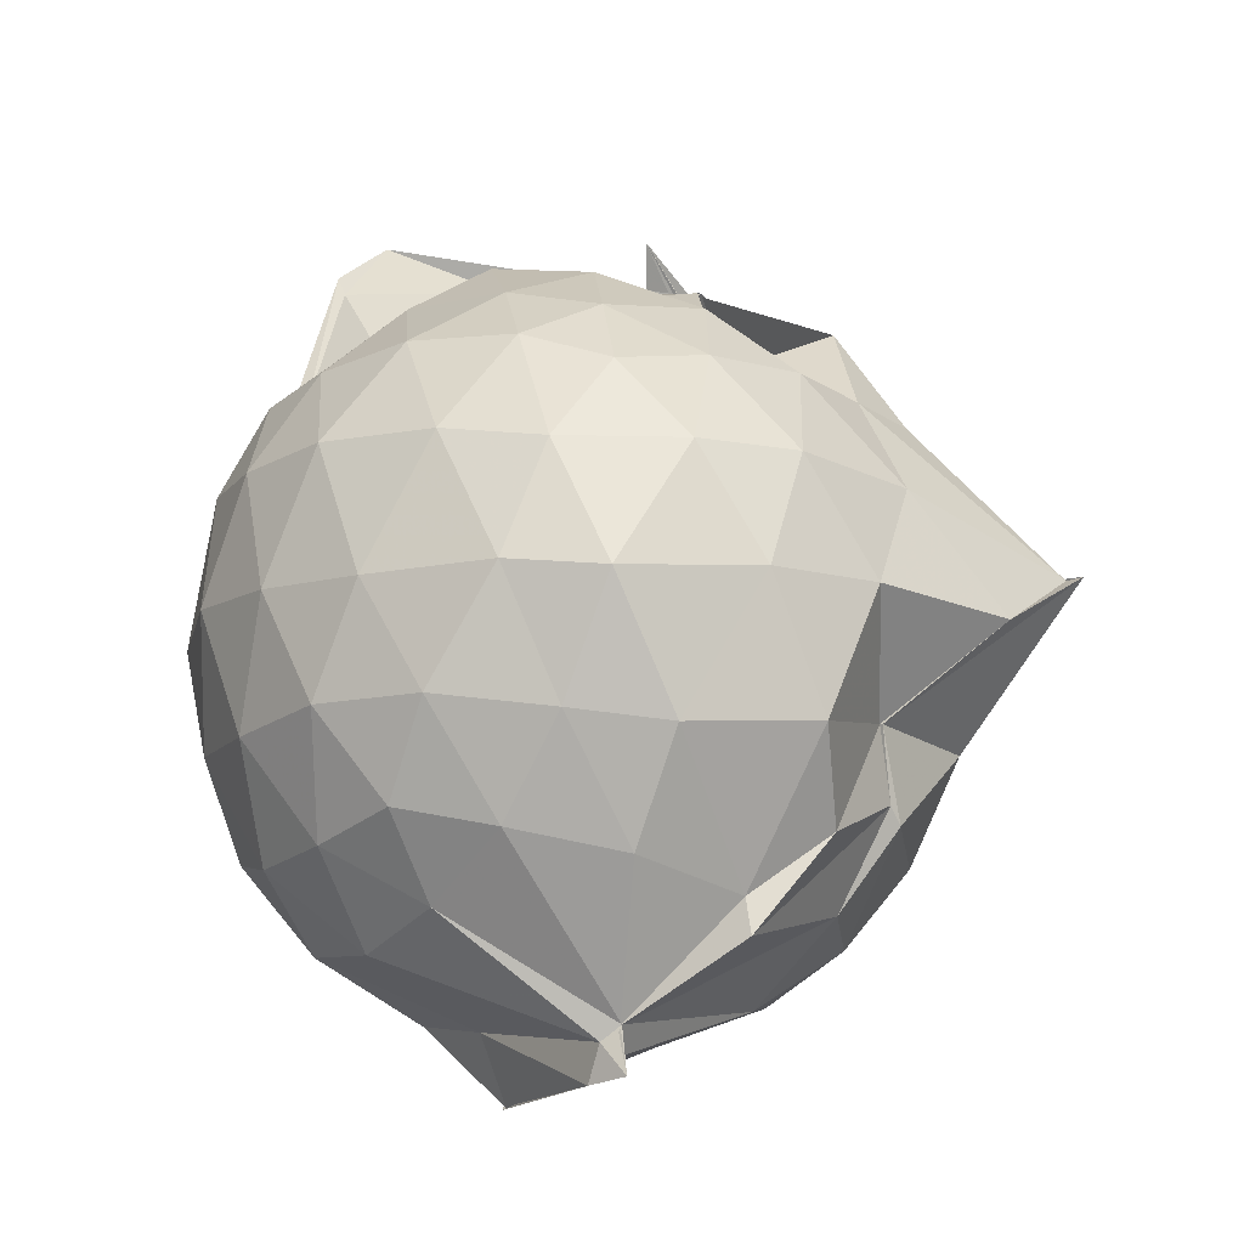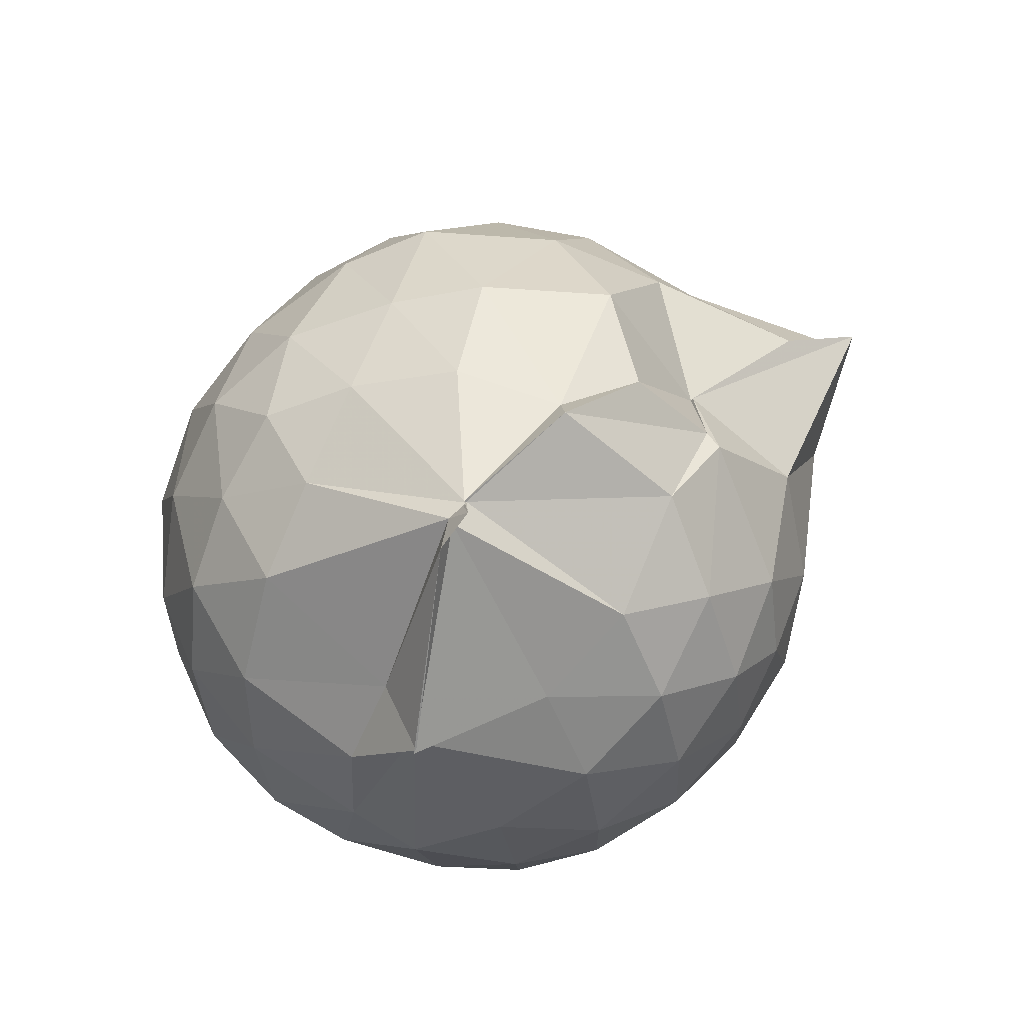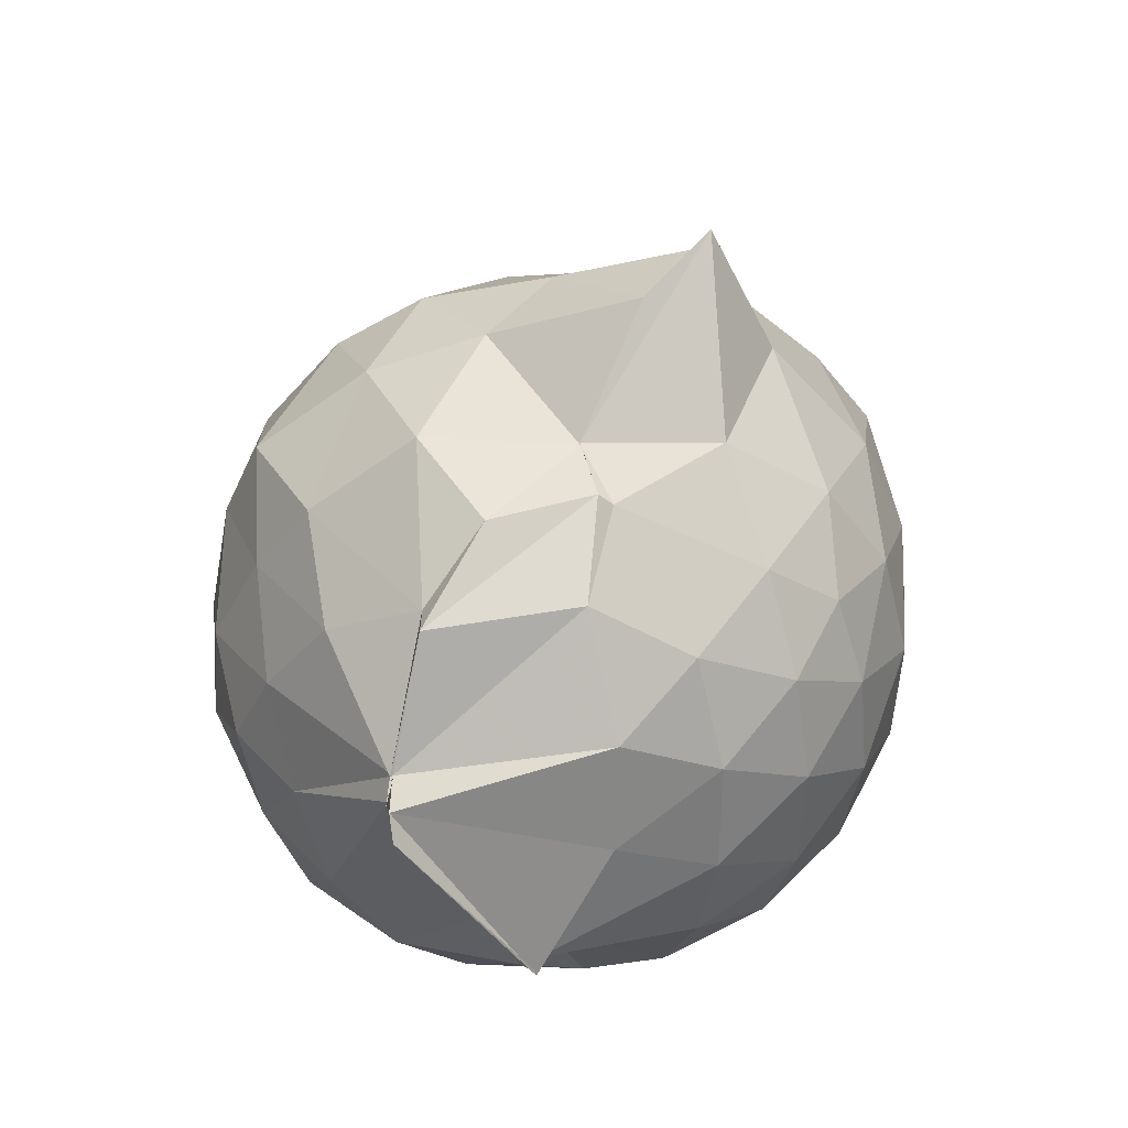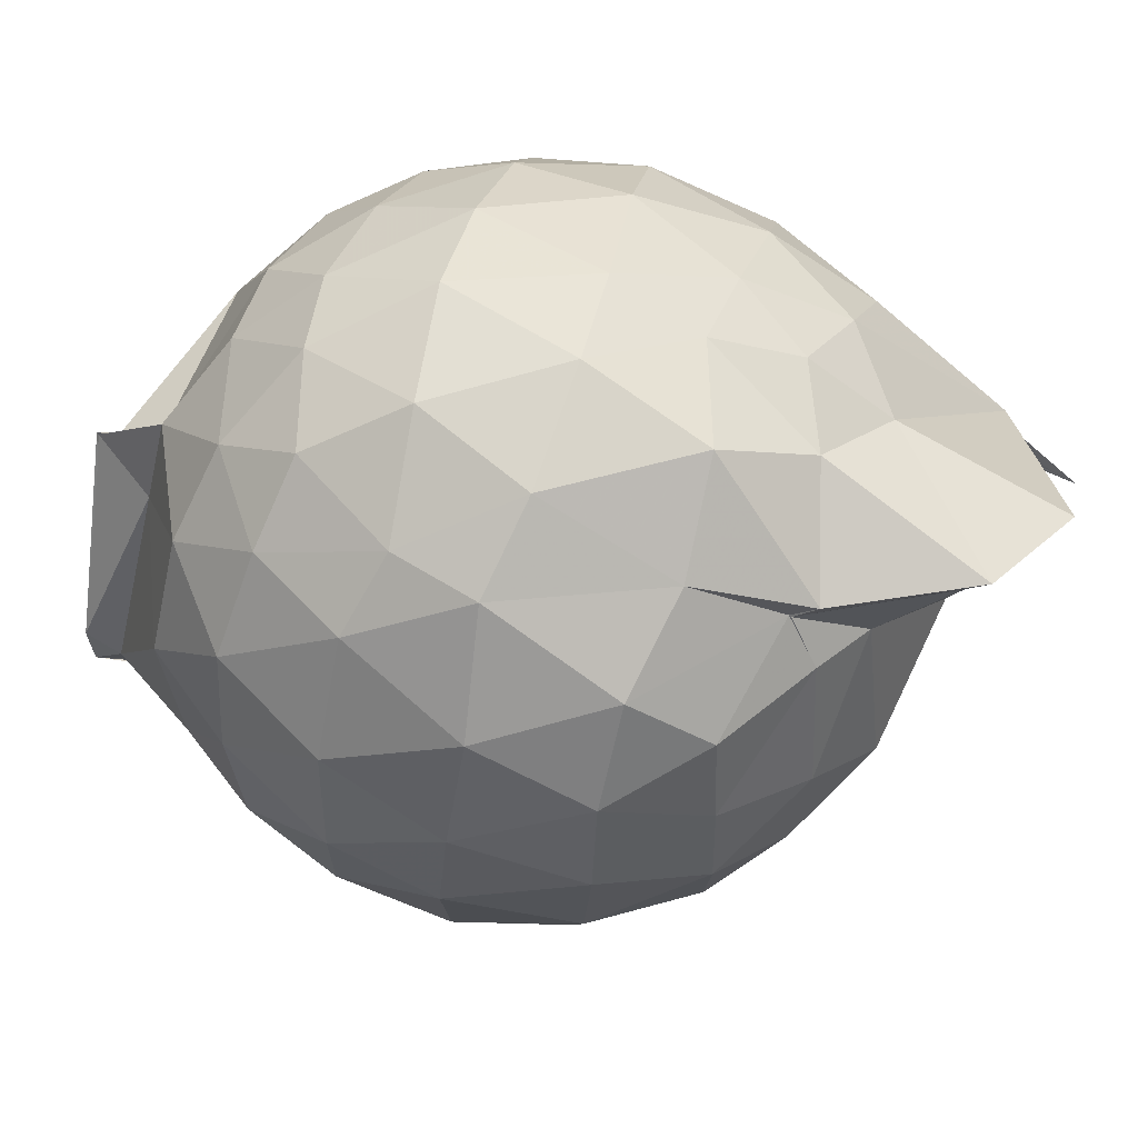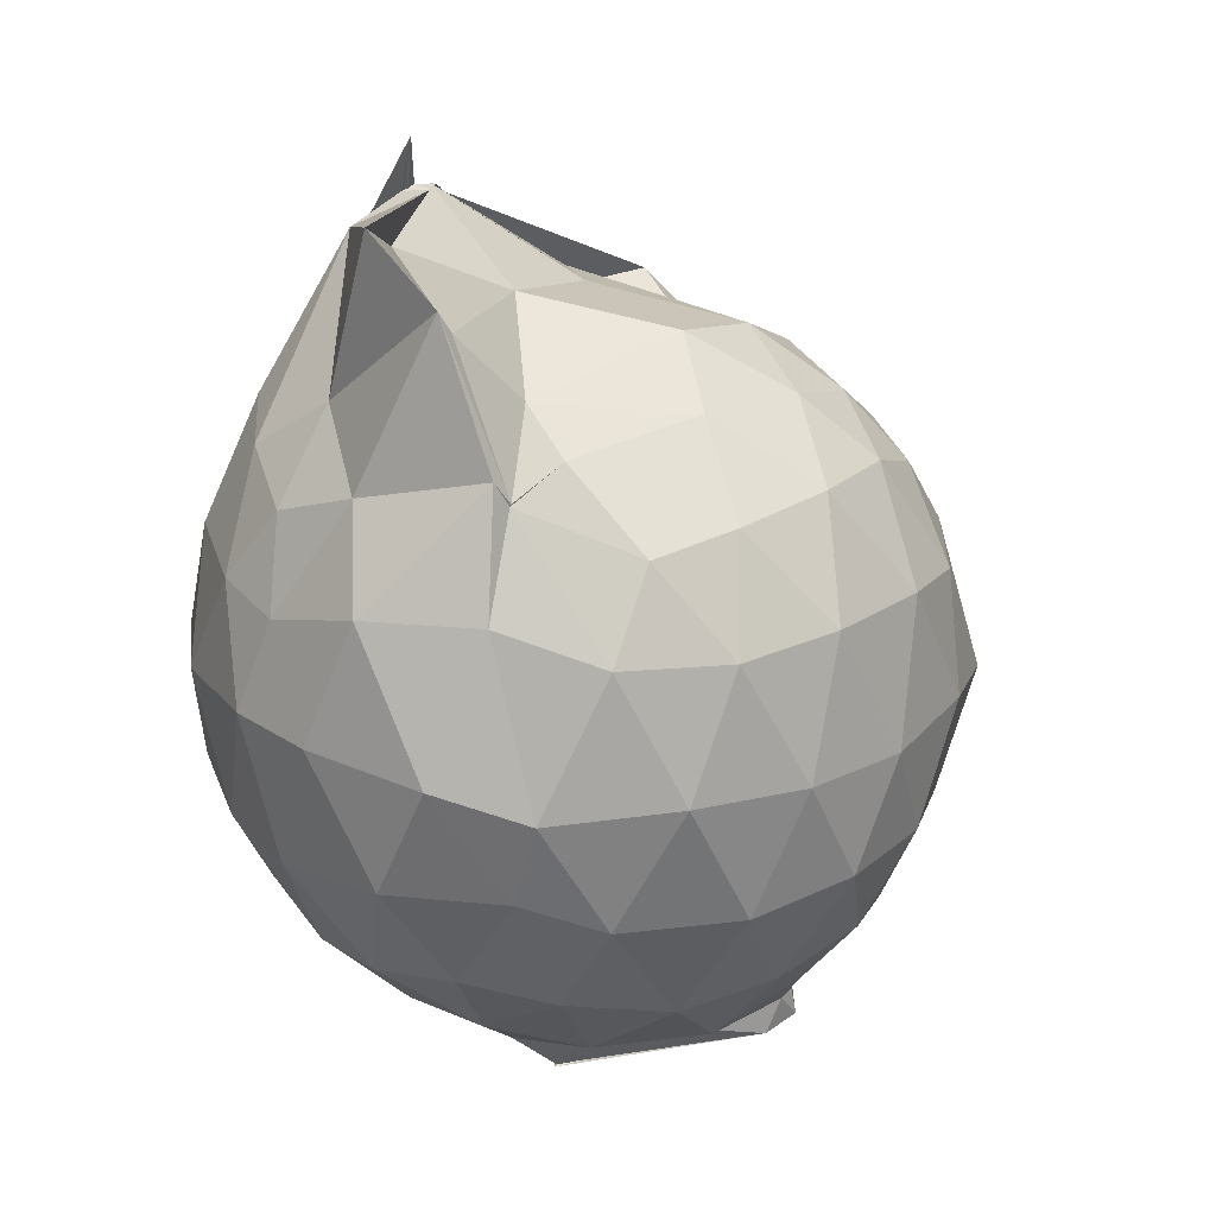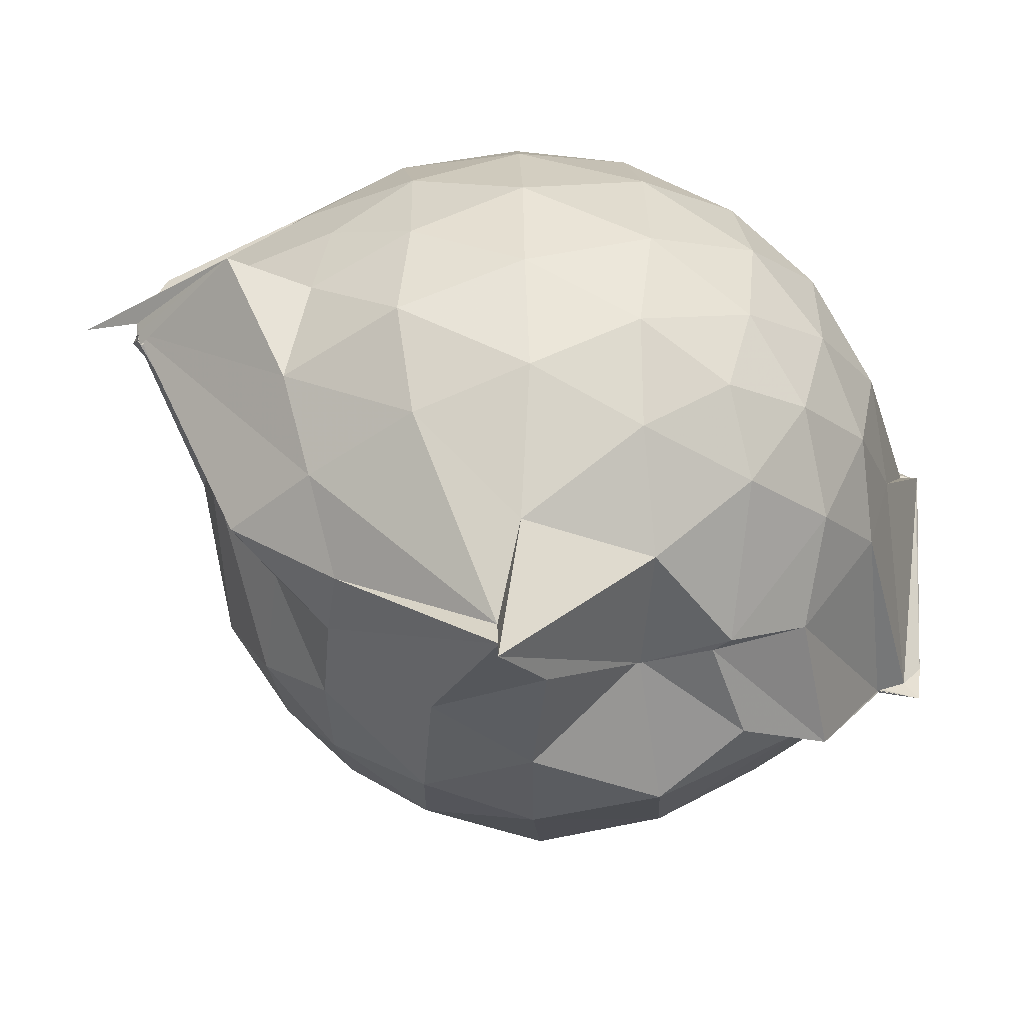
<metadata>
{"format":"obj","ext":"obj","renderer":"f3d","projection":"perspective","resolution":1024,"background":"white","views":[{"elev":-13.7,"azim":-59.4,"up":"+Z"},{"elev":-66.9,"azim":-45.6,"up":"+Z"},{"elev":-47.8,"azim":-2.7,"up":"+Z"},{"elev":66.4,"azim":-75.9,"up":"+Y"},{"elev":23.3,"azim":-142.5,"up":"+Z"},{"elev":-56.4,"azim":88.7,"up":"+Y"}]}
</metadata>
<code>
v 0.5004 -0.3496 1.793
v -0.02855 -0.117 -0.2613
v 0.762 -0.2737 1.303
v 0.6999 -0.06804 1.378
v 0.5871 0.1508 1.403
v 0.428 0.3313 1.368
v 0.2492 0.4545 1.294
v 0.03712 0.4482 1.368
v -0.252 0.3405 1.438
v -0.267 0.3071 1.378
v -0.5416 0.1992 1.293
v -0.6222 -0.003718 1.32
v -0.6659 -0.2627 1.335
v -0.6291 -0.5257 1.317
v -0.5764 -0.7319 1.243
v -0.3919 -0.8593 1.28
v -0.1485 -0.95 1.295
v 0.06645 -0.9848 1.281
v 0.2392 -1.022 1.261
v 0.4381 -0.8827 1.327
v 0.595 -0.6926 1.396
v 0.7156 -0.4735 1.341
v 0.8454 -0.1443 1.106
v 0.7594 0.1028 1.138
v 0.596 0.3322 1.145
v 0.3807 0.4889 1.118
v 0.1976 0.5428 1.086
v -0.06026 0.5651 1.16
v -0.3104 0.4338 1.162
v -0.5511 0.3348 1.097
v -0.7151 0.1229 1.084
v -0.7949 -0.1293 1.093
v -0.7949 -0.432 1.077
v -0.7341 -0.6708 1.04
v -0.5573 -0.9123 1.044
v -0.3524 -1.057 1.046
v -0.03839 -1.149 1.029
v 0.3132 -1.367 0.8725
v 0.3099 -1.29 0.8778
v 0.626 -0.8964 1.082
v 0.78 -0.6809 1.125
v 0.8421 -0.411 1.102
v 0.8564 9.95e-05 0.8392
v 0.743 0.251 0.8425
v 0.5446 0.4509 0.8466
v 0.2745 0.5802 0.8609
v 0.04752 0.617 0.8558
v -0.2496 0.5766 0.8289
v -0.4638 0.4766 0.7744
v -0.691 0.2574 0.7969
v -0.8167 -0.005438 0.7816
v -0.8588 -0.2872 0.7667
v -0.8151 -0.6018 0.7703
v -0.7339 -0.8208 0.7466
v -0.4732 -1.042 0.7736
v -0.1955 -1.155 0.7839
v 0.1609 -1.296 0.7615
v 0.3106 -1.41 0.8756
v 0.4794 -1.113 0.8282
v 0.7312 -0.8444 0.8131
v 0.8571 -0.5718 0.827
v 0.9019 -0.283 0.8316
v 0.7806 0.1181 0.5628
v 0.6283 0.3362 0.5621
v 0.4126 0.4811 0.5349
v 0.1774 0.5666 0.524
v -0.1142 0.5814 0.5493
v -0.3959 0.468 0.5672
v -0.555 0.3429 0.4983
v -0.74 0.1006 0.4874
v -0.8349 -0.1577 0.5129
v -0.8243 -0.429 0.5105
v -0.713 -0.6906 0.4729
v -0.5887 -0.8909 0.4446
v -0.3431 -1.101 0.4674
v 0.02944 -1.04 0.5329
v 0.02753 -1.048 0.5315
v 0.3572 -1.08 0.5135
v 0.6127 -0.915 0.547
v 0.7749 -0.7009 0.5533
v 0.852 -0.4414 0.5218
v 0.8558 -0.1428 0.5289
v 0.645 0.1876 0.3442
v 0.4607 0.3142 0.2923
v 0.2114 0.4172 0.2538
v 0.006291 0.4707 0.2725
v -0.23 0.4672 0.3236
v -0.4142 0.3415 0.2735
v -0.5853 0.1452 0.2252
v -0.6957 -0.08023 0.2448
v -0.7581 -0.3025 0.2981
v -0.6758 -0.5244 0.2501
v -0.5342 -0.7545 0.1949
v -0.3141 -0.8899 0.1263
v -0.1832 -1.036 0.2666
v 0.06711 -1.044 0.3596
v 0.1014 -1.051 0.3183
v 0.4591 -0.9028 0.2842
v 0.638 -0.7643 0.3393
v 0.7136 -0.5611 0.2819
v 0.7483 -0.2978 0.2568
v 0.7211 -0.02966 0.2868
v 0.4396 -0.2193 1.938
v 0.5075 -0.2587 1.79
v 0.519 -0.09477 1.741
v 0.2289 0.3041 1.5
v -0.1085 0.3346 1.77
v -0.269 0.305 1.384
v -0.3227 0.1954 1.457
v -0.451 -0.113 1.501
v -0.4917 -0.4032 1.475
v -0.4614 -0.6337 1.415
v -0.2241 -0.7563 1.455
v 0.05879 -0.7603 1.424
v 0.2482 -0.8372 1.521
v 0.4985 -0.331 1.792
v 0.7603 -0.4151 1.549
v 0.513 -0.3094 1.795
v 0.4826 -0.3295 1.783
v 0.08595 0.329 1.908
v -0.1208 0.3054 1.718
v -0.1952 0.165 1.55
v -0.302 -0.2389 1.623
v -0.2873 -0.5063 1.569
v 0.2337 -0.5096 1.607
v 0.6095 -0.4274 1.423
v 0.4813 -0.3626 1.782
v 0.4799 -0.3445 1.793
v 0.4249 -0.1256 1.706
v 0.01007 -0.05514 1.696
v 0.05469 -0.3556 1.64
v 0.4874 -0.3418 1.794
v 0.5368 0.09525 0.1422
v 0.2968 0.2255 0.08333
v 0.1004 0.251 0.06316
v -0.1877 0.3277 0.129
v -0.3617 0.1681 0.06095
v -0.5188 -0.08388 0.03392
v -0.6077 -0.3092 0.1091
v -0.3643 -0.6248 -0.1272
v -0.3719 -0.6254 -0.1306
v -0.3167 -0.9056 0.04273
v 0.0492 -0.9196 0.1258
v 0.2989 -0.8113 0.08549
v 0.5362 -0.6931 0.1456
v 0.5847 -0.4427 0.08257
v 0.5883 -0.1564 0.08005
v 0.3565 -0.02761 -0.03064
v -0.004853 -0.08898 -0.1073
v -0.06102 0.08055 -0.06876
v -0.1497 -0.1331 -0.1005
v -0.375 -0.578 -0.1621
v -0.3754 -0.6437 -0.2353
v -0.3663 -0.6263 -0.1275
v 0.1317 -0.6678 -0.05745
v 0.3725 -0.5709 -0.02329
v 0.3805 -0.3044 -0.07486
v -0.02426 -0.125 -0.2145
v -0.02963 -0.1262 -0.2582
v -0.3589 -0.539 -0.249
v -0.37 -0.5869 -0.202
v 0.1358 -0.4043 -0.1271
f 3 23 4
f 4 23 24
f 4 24 5
f 5 24 25
f 5 25 6
f 6 25 26
f 6 26 7
f 7 26 27
f 7 27 8
f 8 27 28
f 8 28 9
f 9 28 29
f 9 29 10
f 10 29 30
f 10 30 11
f 11 30 31
f 11 31 12
f 12 31 32
f 12 32 13
f 13 32 33
f 13 33 14
f 14 33 34
f 14 34 15
f 15 34 35
f 15 35 16
f 16 35 36
f 16 36 17
f 17 36 37
f 17 37 18
f 18 37 38
f 18 38 19
f 19 38 39
f 19 39 20
f 20 39 40
f 20 40 21
f 21 40 41
f 21 41 22
f 22 41 42
f 22 42 3
f 3 42 23
f 23 43 24
f 24 43 44
f 24 44 25
f 25 44 45
f 25 45 26
f 26 45 46
f 26 46 27
f 27 46 47
f 27 47 28
f 28 47 48
f 28 48 29
f 29 48 49
f 29 49 30
f 30 49 50
f 30 50 31
f 31 50 51
f 31 51 32
f 32 51 52
f 32 52 33
f 33 52 53
f 33 53 34
f 34 53 54
f 34 54 35
f 35 54 55
f 35 55 36
f 36 55 56
f 36 56 37
f 37 56 57
f 37 57 38
f 38 57 58
f 38 58 39
f 39 58 59
f 39 59 40
f 40 59 60
f 40 60 41
f 41 60 61
f 41 61 42
f 42 61 62
f 42 62 23
f 23 62 43
f 43 63 44
f 44 63 64
f 44 64 45
f 45 64 65
f 45 65 46
f 46 65 66
f 46 66 47
f 47 66 67
f 47 67 48
f 48 67 68
f 48 68 49
f 49 68 69
f 49 69 50
f 50 69 70
f 50 70 51
f 51 70 71
f 51 71 52
f 52 71 72
f 52 72 53
f 53 72 73
f 53 73 54
f 54 73 74
f 54 74 55
f 55 74 75
f 55 75 56
f 56 75 76
f 56 76 57
f 57 76 77
f 57 77 58
f 58 77 78
f 58 78 59
f 59 78 79
f 59 79 60
f 60 79 80
f 60 80 61
f 61 80 81
f 61 81 62
f 62 81 82
f 62 82 43
f 43 82 63
f 63 83 64
f 64 83 84
f 64 84 65
f 65 84 85
f 65 85 66
f 66 85 86
f 66 86 67
f 67 86 87
f 67 87 68
f 68 87 88
f 68 88 69
f 69 88 89
f 69 89 70
f 70 89 90
f 70 90 71
f 71 90 91
f 71 91 72
f 72 91 92
f 72 92 73
f 73 92 93
f 73 93 74
f 74 93 94
f 74 94 75
f 75 94 95
f 75 95 76
f 76 95 96
f 76 96 77
f 77 96 97
f 77 97 78
f 78 97 98
f 78 98 79
f 79 98 99
f 79 99 80
f 80 99 100
f 80 100 81
f 81 100 101
f 81 101 82
f 82 101 102
f 82 102 63
f 63 102 83
f 103 104 118
f 104 119 118
f 104 105 119
f 105 120 119
f 105 106 120
f 106 107 120
f 107 121 120
f 107 108 121
f 108 122 121
f 108 109 122
f 109 110 122
f 110 123 122
f 110 111 123
f 111 124 123
f 111 112 124
f 112 113 124
f 113 125 124
f 113 114 125
f 114 126 125
f 114 115 126
f 115 116 126
f 116 127 126
f 116 117 127
f 117 118 127
f 117 103 118
f 118 119 128
f 119 129 128
f 119 120 129
f 120 121 129
f 121 130 129
f 121 122 130
f 122 123 130
f 123 131 130
f 123 124 131
f 124 125 131
f 125 132 131
f 125 126 132
f 126 127 132
f 127 128 132
f 127 118 128
f 133 148 134
f 134 148 149
f 134 149 135
f 135 149 150
f 135 150 136
f 136 150 137
f 137 150 151
f 137 151 138
f 138 151 152
f 138 152 139
f 139 152 140
f 140 152 153
f 140 153 141
f 141 153 154
f 141 154 142
f 142 154 143
f 143 154 155
f 143 155 144
f 144 155 156
f 144 156 145
f 145 156 146
f 146 156 157
f 146 157 147
f 147 157 148
f 147 148 133
f 148 158 149
f 149 158 159
f 149 159 150
f 150 159 151
f 151 159 160
f 151 160 152
f 152 160 153
f 153 160 161
f 153 161 154
f 154 161 155
f 155 161 162
f 155 162 156
f 156 162 157
f 157 162 158
f 157 158 148
f 3 4 103
f 103 4 104
f 4 5 104
f 104 5 105
f 5 6 105
f 105 6 106
f 6 7 106
f 7 8 106
f 106 8 107
f 8 9 107
f 107 9 108
f 9 10 108
f 108 10 109
f 10 11 109
f 11 12 109
f 109 12 110
f 12 13 110
f 110 13 111
f 13 14 111
f 111 14 112
f 14 15 112
f 15 16 112
f 112 16 113
f 16 17 113
f 113 17 114
f 17 18 114
f 114 18 115
f 18 19 115
f 19 20 115
f 115 20 116
f 20 21 116
f 116 21 117
f 21 22 117
f 117 22 103
f 22 3 103
f 83 133 84
f 84 133 134
f 84 134 85
f 85 134 135
f 85 135 86
f 86 135 136
f 86 136 87
f 87 136 88
f 88 136 137
f 88 137 89
f 89 137 138
f 89 138 90
f 90 138 139
f 90 139 91
f 91 139 92
f 92 139 140
f 92 140 93
f 93 140 141
f 93 141 94
f 94 141 142
f 94 142 95
f 95 142 96
f 96 142 143
f 96 143 97
f 97 143 144
f 97 144 98
f 98 144 145
f 98 145 99
f 99 145 100
f 100 145 146
f 100 146 101
f 101 146 147
f 101 147 102
f 102 147 133
f 102 133 83
f 128 129 1
f 129 130 1
f 130 131 1
f 131 132 1
f 132 128 1
f 159 158 2
f 160 159 2
f 161 160 2
f 162 161 2
f 158 162 2

</code>
